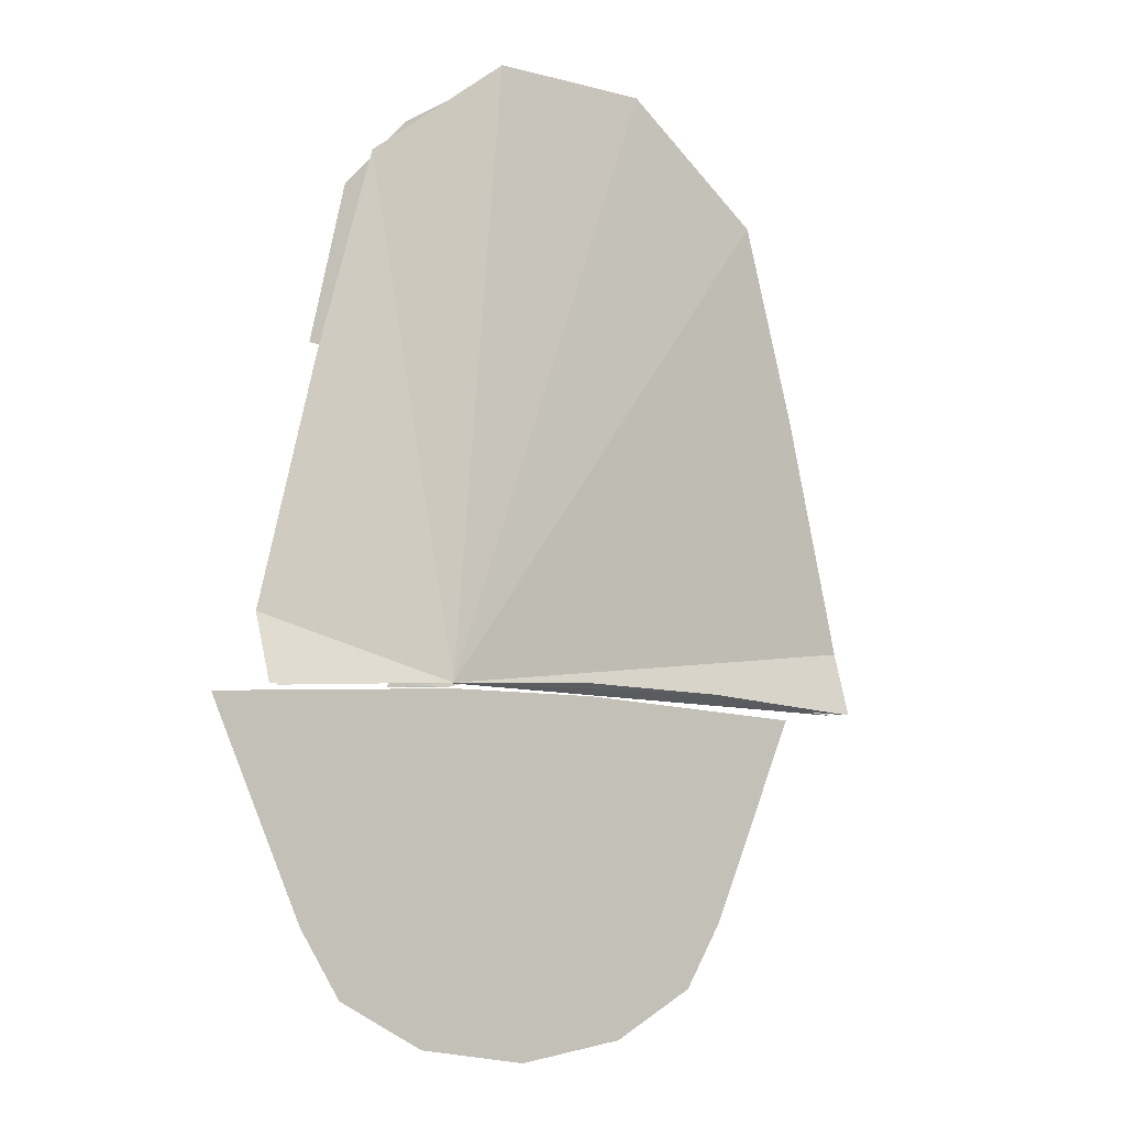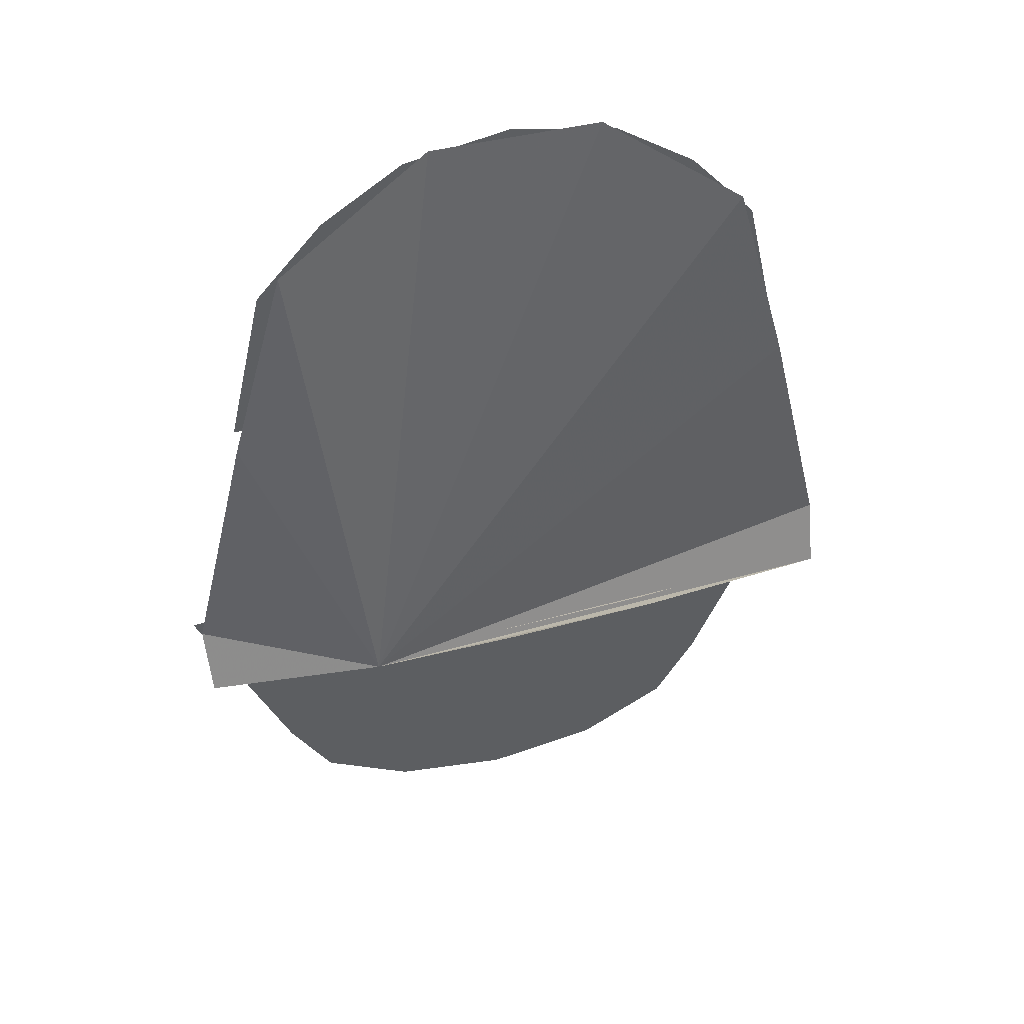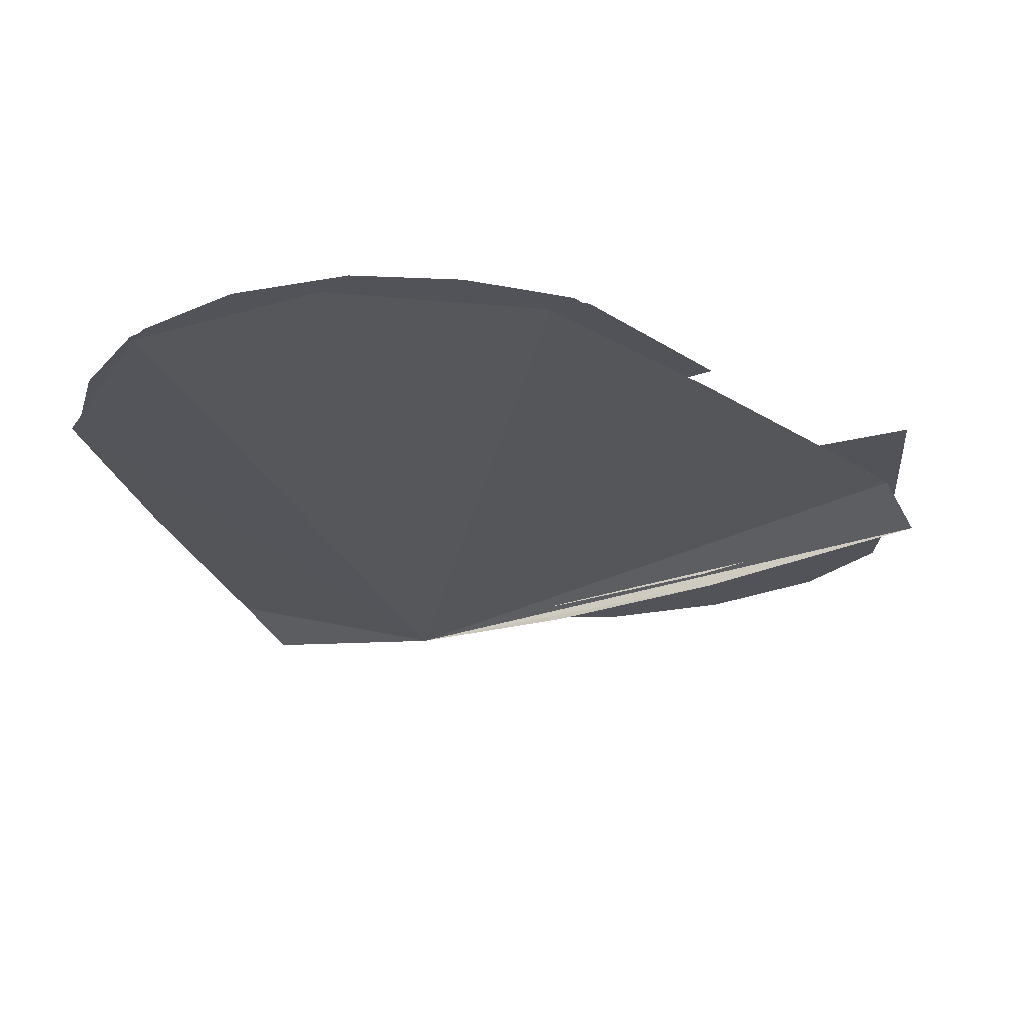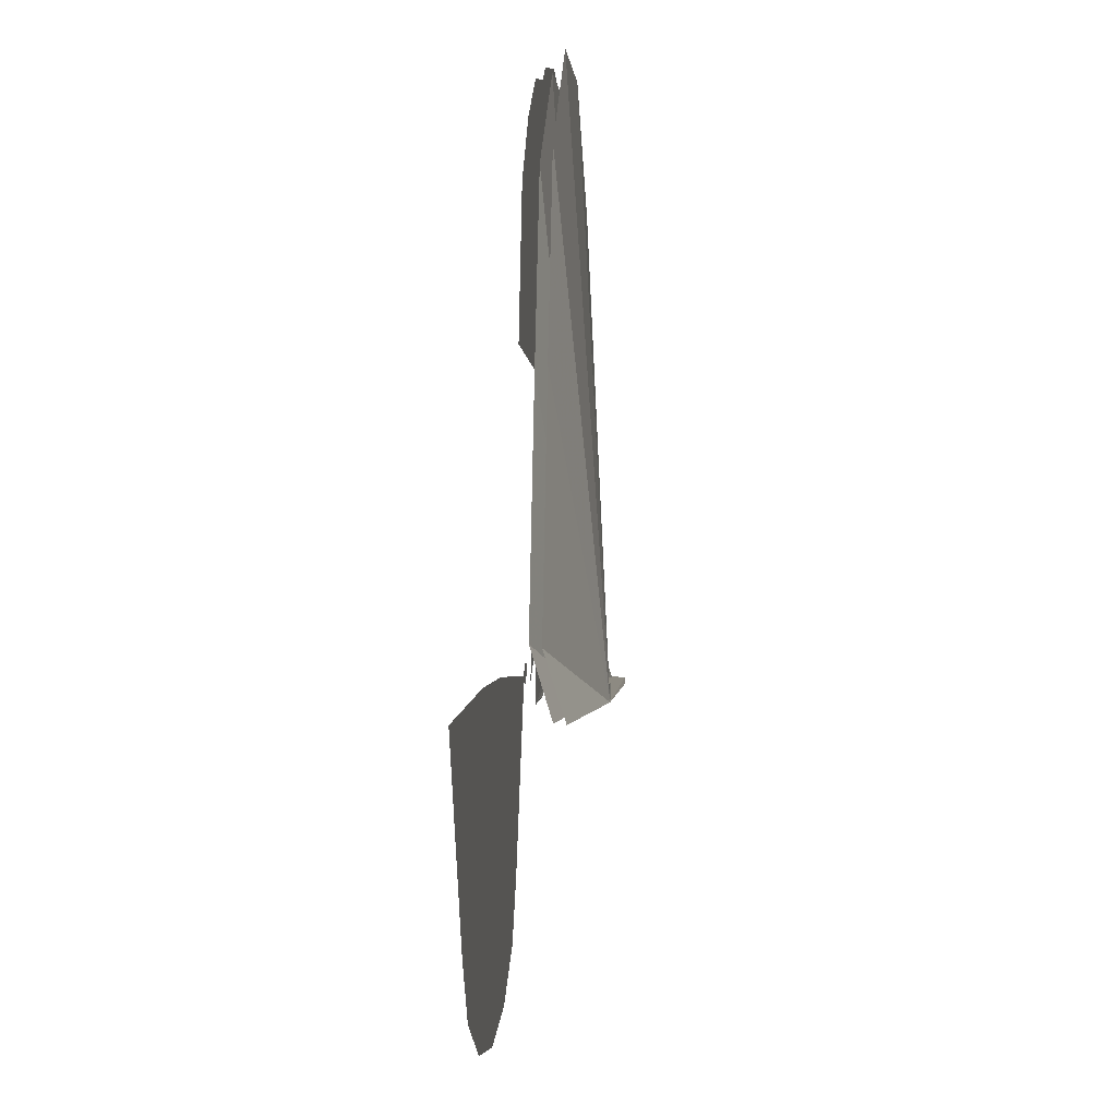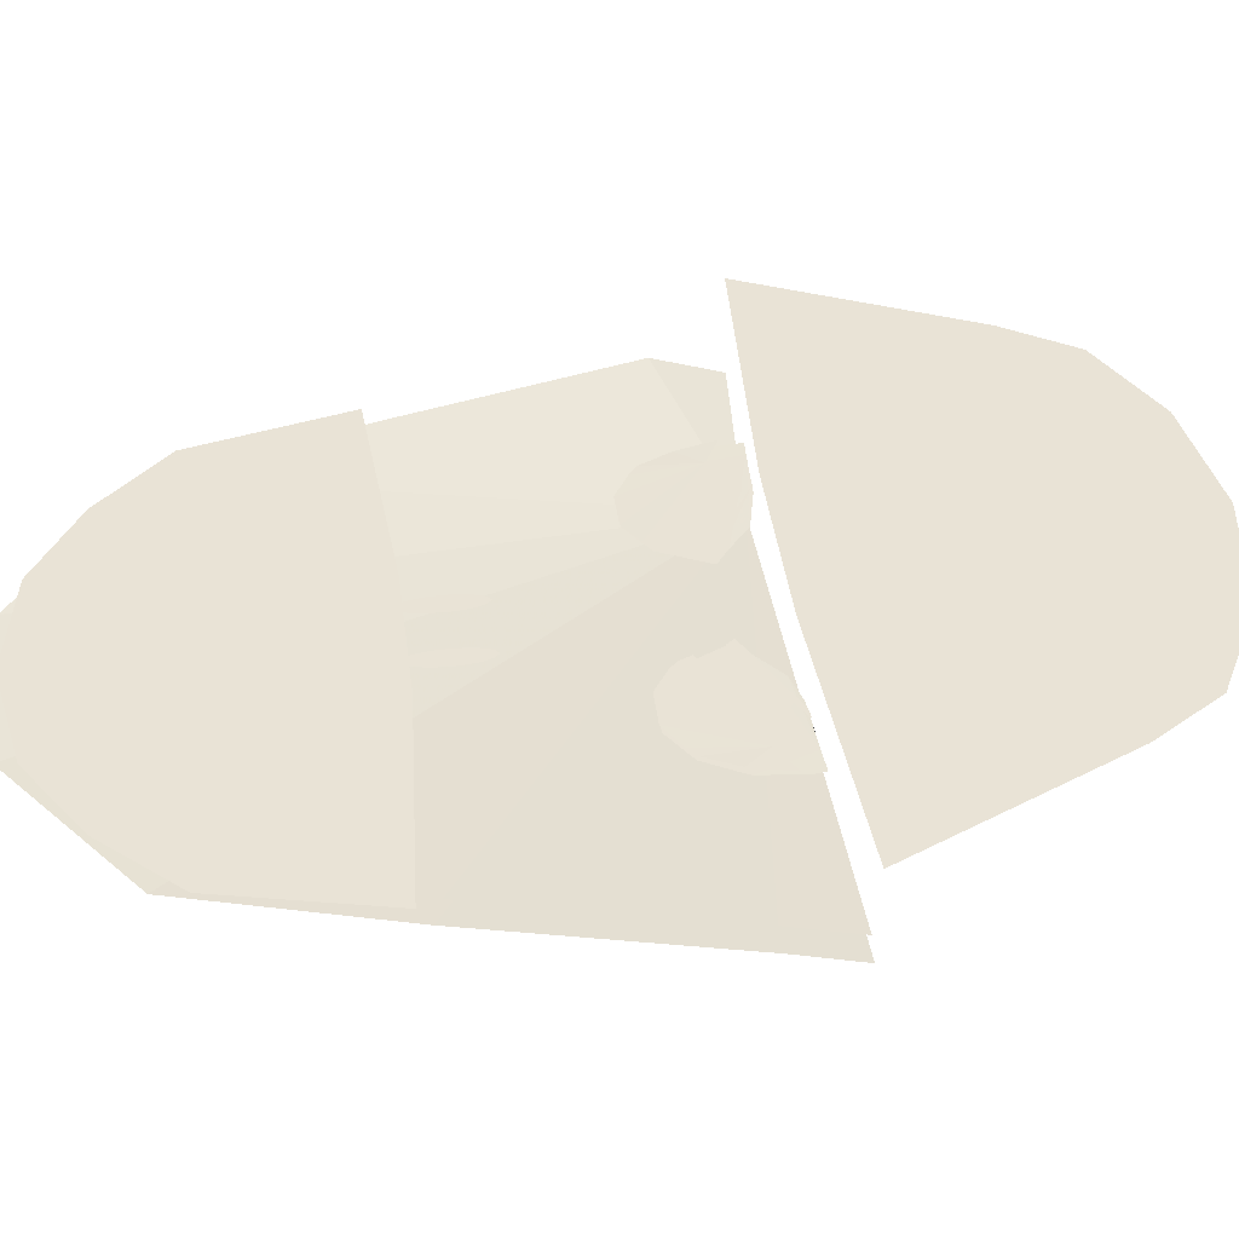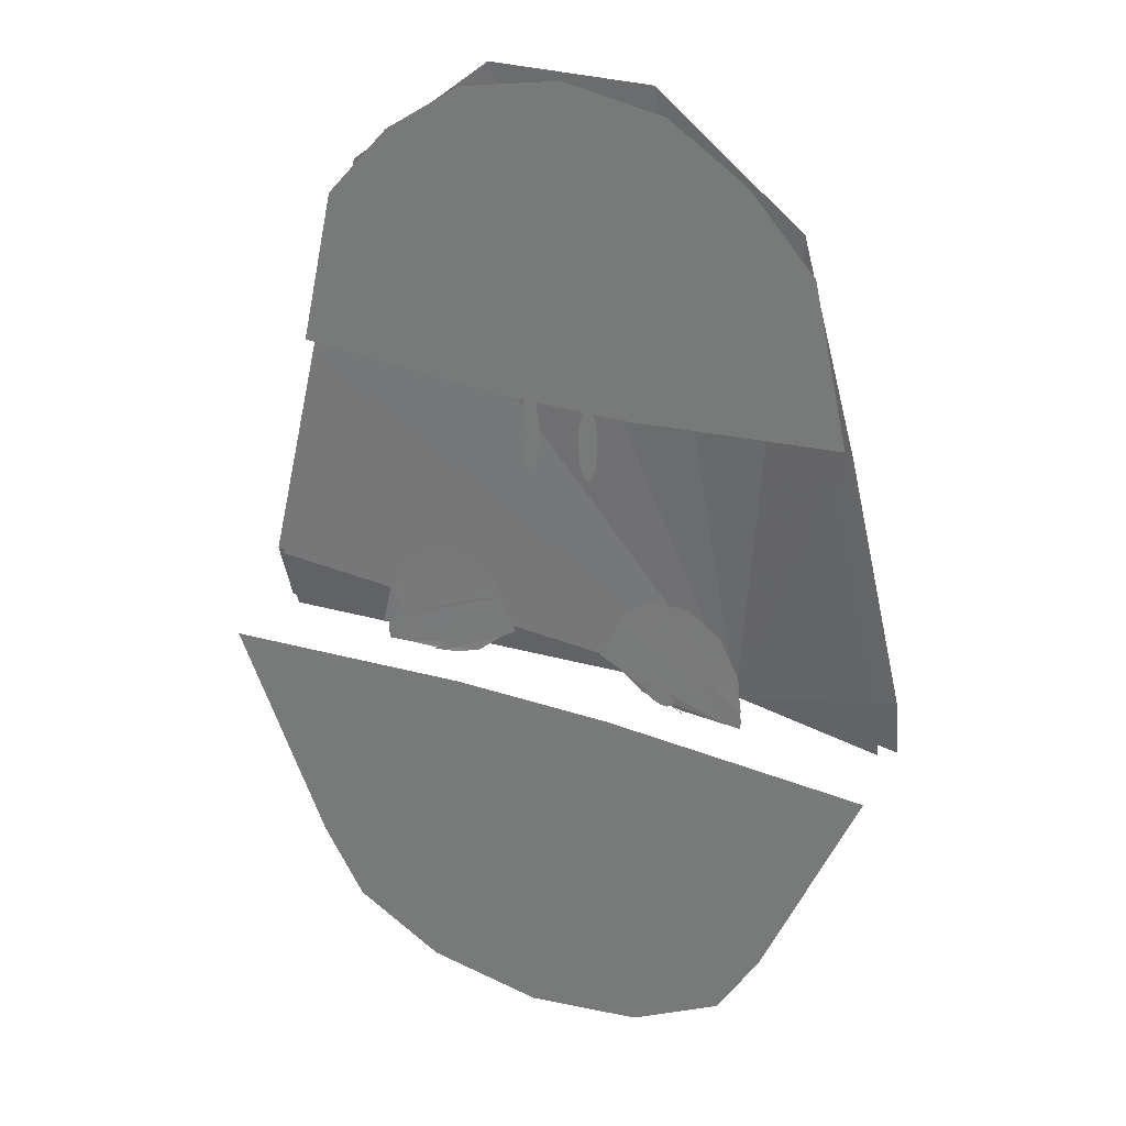
<metadata>
{"format":"obj","ext":"obj","renderer":"f3d","projection":"perspective","resolution":1024,"background":"white","views":[{"elev":-7.6,"azim":-36.5,"up":"+Z"},{"elev":43.2,"azim":-16.8,"up":"+Z"},{"elev":-22.6,"azim":28.1,"up":"+Y"},{"elev":0.6,"azim":-85.6,"up":"+Z"},{"elev":42.2,"azim":82.5,"up":"+Y"},{"elev":27.4,"azim":-152.1,"up":"+Z"}]}
</metadata>
<code>
o Sphere.001
v -0 0.2264 -1.622
v -0.4032 0.2264 -1.562
v -0.714 0.2264 -1.397
v -0.8613 0.2264 -1.164
v -1.19 0.2264 -0.4336
v -0.7991 0.2264 -0.4126
v -0.2884 0.2264 -0.3848
v 0.2884 0.2264 -0.3848
v 0.7991 0.2264 -0.4126
v 1.19 0.2264 -0.4336
v 0.8613 0.2264 -1.164
v 0.714 0.2264 -1.397
v 0.4032 0.2264 -1.562
f 2 3 4 5 6 7 8 9 10 11 12 13 1
o Sphere
v -0.03999 -0.1726 -0.39
v -0.5783 -0.1553 -0.405
v -1.124 -0.07034 -0.4324
v -1.134 0 -0.2007
v -0.9422 0 0.5904
v -0.7577 0 1.246
v -0.2735 0 1.616
v 0.2735 0 1.616
v 0.7577 0 1.246
v 0.9422 0 0.5904
v 1.134 0 -0.2007
v 1.131 -0.07121 -0.4342
v 0.4756 -0.1553 -0.3936
v 1e-06 0.04916 1.646
v 0.3347 0.04916 1.586
v 0.5928 0.04916 1.421
v 0.8066 0.04916 1.188
v 0.9224 0.04916 0.683
v 0.6193 0.04916 0.662
v 0.2235 0.04916 0.6342
v -0.2235 0.04916 0.6342
v -0.6193 0.04916 0.662
v -0.9224 0.04916 0.683
v -0.8066 0.04916 1.188
v -0.5928 0.04916 1.421
v -0.3347 0.04916 1.586
v -0.5469 0.01856 -0.4017
v -0.6747 0.02098 -0.4123
v -0.659 0.02098 -0.221
v -0.2417 0.02098 -0.09045
v -0.1648 0.02098 -0.2527
v -0.2237 0.02098 -0.2973
v -0.3118 0.01908 -0.3701
v -0.5836 0.03532 -0.2841
v -0.3472 0.03456 -0.01169
v -0.222 0.03518 -0.1351
v -0.3903 0.07666 -0.2945
v -0.3686 0.07666 -0.297
v -0.3551 0.07666 -0.3069
v -0.4306 0.07666 -0.3633
v -0.4488 0.07666 -0.3568
v -0.4568 0.07666 -0.344
v -0.4379 0.07666 -0.3118
v -0.1018 0.02132 0.3658
v -0.1181 0.02132 0.381
v -0.1307 0.02132 0.4233
v -0.1367 0.02132 0.483
v -0.1346 0.02132 0.5463
v -0.1251 0.02132 0.5988
v -0.1102 0.02132 0.6284
v -0.09336 0.02132 0.6284
v -0.07846 0.02132 0.5988
v -0.06891 0.02132 0.5463
v -0.06688 0.02132 0.483
v -0.07284 0.02132 0.4233
v -0.08544 0.02132 0.381
v -0.6215 0.02059 -0.4095
v -0.6741 0.02098 -0.3784
v -0.588 0.02098 -0.09045
v -0.4773 0.02098 -0.01675
v -0.3523 0.02098 -0.01675
v -0.4552 0.01813 -0.403
v -0.4692 0.03506 -0.2233
v -0.6811 0.03552 -0.3405
v -0.6485 0.03376 -0.2026
v -0.5948 0.03506 -0.0942
v -0.5586 0.03506 -0.064
v -0.4704 0.03449 -0.01079
v -0.2683 0.03506 -0.064
v -0.2394 0.03517 -0.09134
v -0.2935 0.03487 -0.1497
v -0.3809 0.03496 -0.1842
v -0.4153 0.07666 -0.2998
v -0.353 0.07666 -0.3219
v -0.3627 0.07666 -0.3385
v -0.3821 0.07666 -0.3529
v -0.4066 0.07666 -0.3618
v -0.4529 0.07666 -0.3278
v 0.1136 0.05053 -0.221
v 0.1116 0.02132 0.3658
v 0.09527 0.02132 0.381
v 0.08267 0.02132 0.4233
v 0.07671 0.02132 0.483
v 0.07874 0.02132 0.5463
v 0.08829 0.02132 0.5988
v 0.1032 0.02132 0.6284
v 0.12 0.02132 0.6284
v 0.1349 0.02132 0.5988
v 0.1445 0.02132 0.5463
v 0.1465 0.02132 0.483
v 0.1405 0.02132 0.4233
v 0.1279 0.02132 0.381
v 1e-06 0.01595 1.681
v 0.3557 0.01595 1.618
v 0.6299 0.01595 1.442
v 0.8571 0.01595 1.195
v 0.9801 0.01595 0.6584
v 0.6581 0.01595 0.6361
v 0.2375 0.01595 0.6065
v -0.2375 0.01595 0.6065
v -0.6581 0.01595 0.6361
v -0.9801 0.01595 0.6584
v -0.8571 0.01595 1.195
v -0.6299 0.01595 1.442
v -0.3557 0.01595 1.618
v -0.04412 -0.2244 -0.386
v -0.5764 -0.2051 -0.4084
v -1.177 -0.1134 -0.4316
v -1.187 -0.04304 -0.2102
v -0.9857 -0.04304 0.6173
v -0.7927 -0.04304 1.303
v -0.2861 -0.04304 1.691
v 0.2861 -0.04304 1.691
v 0.7927 -0.04304 1.303
v 0.9857 -0.04304 0.6173
v 1.187 -0.04304 -0.2102
v 1.184 -0.1142 -0.4334
v 0.4968 -0.1983 -0.3965
v -0.1594 0.03793 -0.2561
v -0.4708 0.03793 -0.4004
v -0.1812 0.03793 -0.2274
v -0.4722 0.03793 -0.4031
v 0.5088 0.03907 -0.3975
v 0.6706 0.03665 -0.4068
v 0.6604 0.03665 -0.2154
v 0.243 0.03665 -0.08489
v 0.1661 0.03665 -0.2471
v 0.2251 0.03665 -0.2918
v 0.3132 0.03855 -0.3645
v 0.5849 0.05687 -0.2786
v 0.3485 0.05763 -0.006126
v 0.2233 0.05702 -0.1296
v 0.3917 0.06133 -0.2889
v 0.37 0.06133 -0.2915
v 0.3565 0.06133 -0.3014
v 0.432 0.06133 -0.3577
v 0.4501 0.06133 -0.3513
v 0.4581 0.06133 -0.3385
v 0.4393 0.06133 -0.3063
v 0.5929 0.03703 -0.4012
v 0.6754 0.03665 -0.3728
v 0.5893 0.03665 -0.08489
v 0.4787 0.03665 -0.01119
v 0.3537 0.03665 -0.01119
v 0.4157 0.0395 -0.3934
v 0.4705 0.05714 -0.2177
v 0.6824 0.05668 -0.335
v 0.6498 0.05844 -0.197
v 0.5961 0.05714 -0.08863
v 0.5599 0.05714 -0.05844
v 0.4717 0.0577 -0.005225
v 0.2697 0.05714 -0.05844
v 0.2408 0.05703 -0.08578
v 0.2949 0.05733 -0.1441
v 0.3822 0.05723 -0.1787
v 0.4167 0.06133 -0.2942
v 0.3544 0.06133 -0.3163
v 0.3641 0.06133 -0.3329
v 0.3834 0.06133 -0.3473
v 0.4079 0.06133 -0.3563
v 0.4542 0.06133 -0.3222
v 0.1607 0.04471 -0.2505
v 0.4463 0.04471 -0.3948
v 0.1825 0.04471 -0.2219
v 0.4872 0.04471 -0.3989
f 70 41 71 42 72 73 74 43 44 45 46 75 40
f 153 136 158 142 141 140 139 157 156 155 138 154 137
f 58 59 60 61 62 63 64 65 66 67 68 69 57
f 94 95 96 97 98 99 100 101 102 103 104 105 93
f 107 108 109 110 111 112 113 114 115 116 117 118 106
f 120 121 122 123 124 125 126 127 128 129 130 131 119
f 50 51 52 87 88 89 90 53 54 55 91 56 86
f 146 169 152 174 151 150 149 173 172 171 170 148 147
f 15 16 17 18 19 20 21 22 23 24 25 26 14
f 47 77 78 79 80 81 48 82 83 49 84 85 76
f 135 134 132 133
f 143 159 168 167 145 166 165 144 164 163 162 161 160
f 178 176 175 177
f 28 29 30 31 32 33 34 35 36 37 38 39 27

</code>
